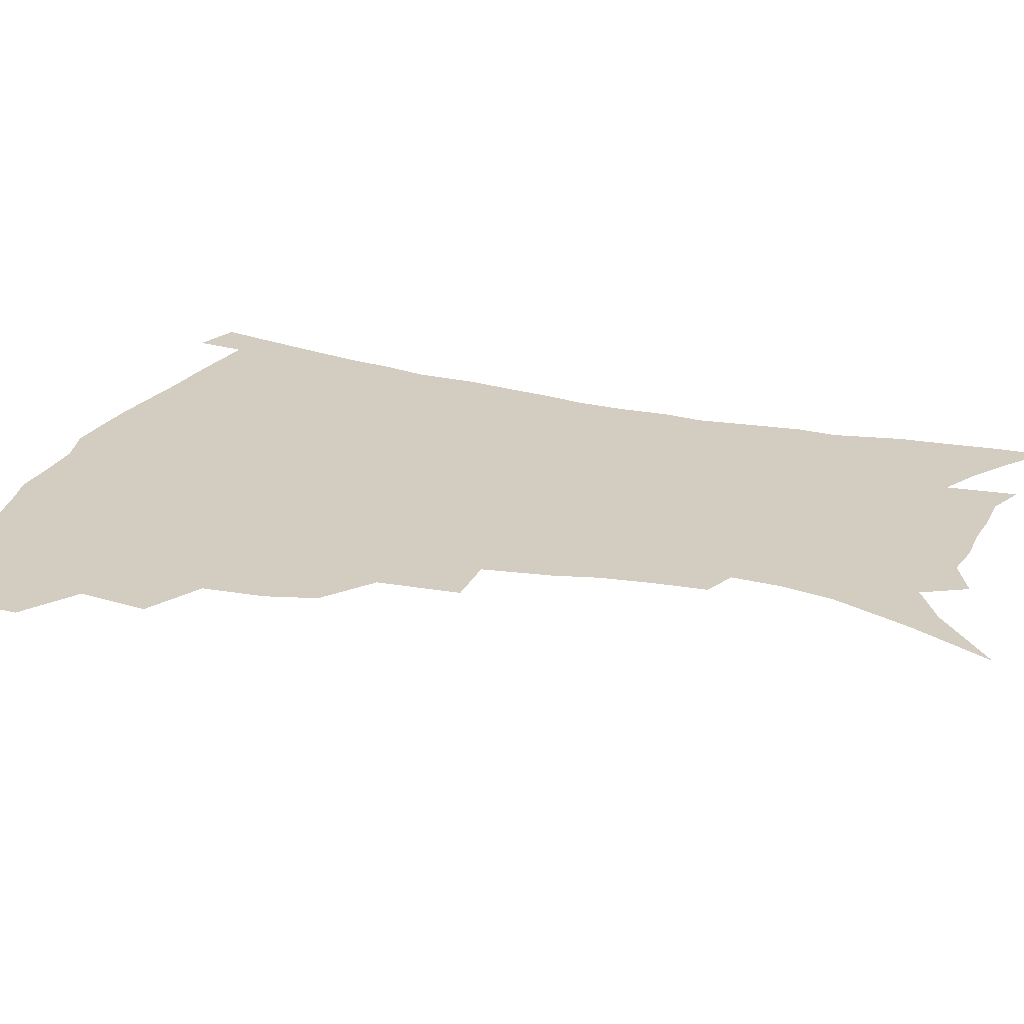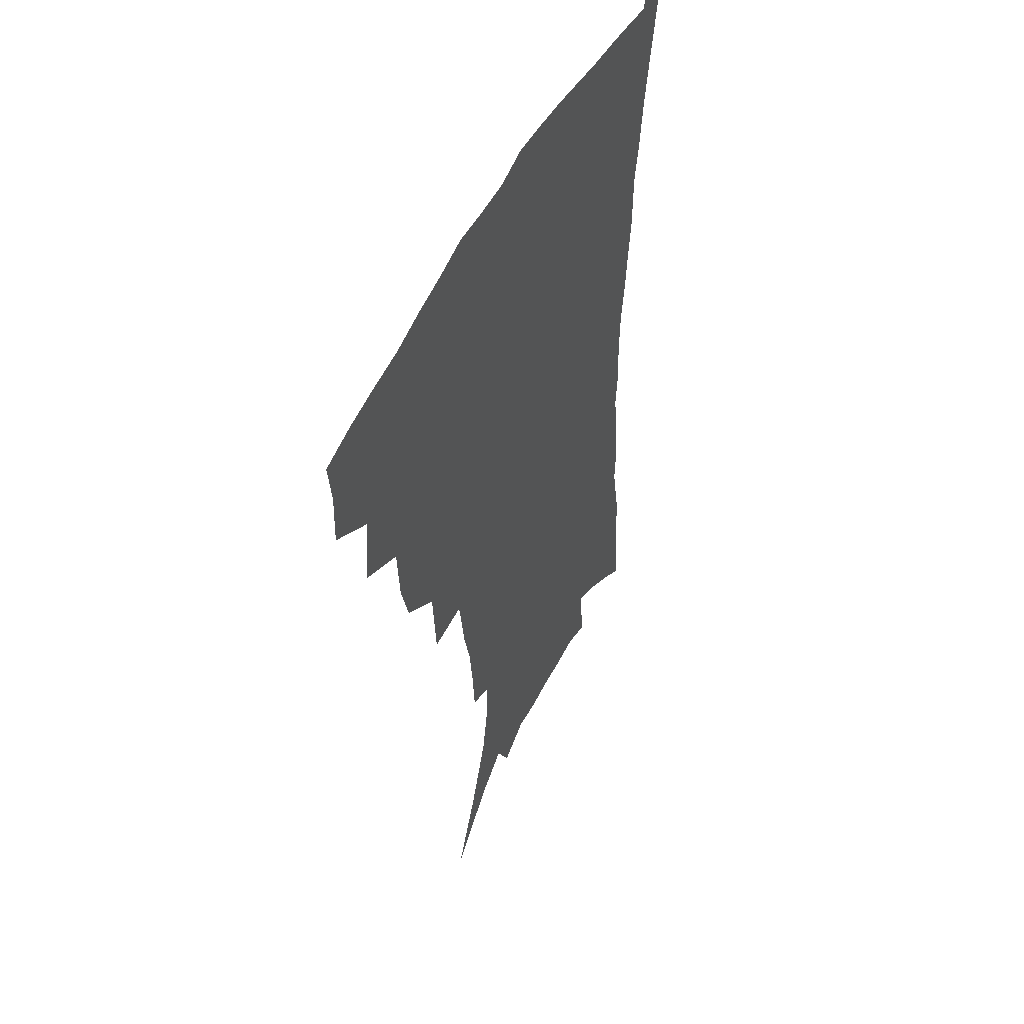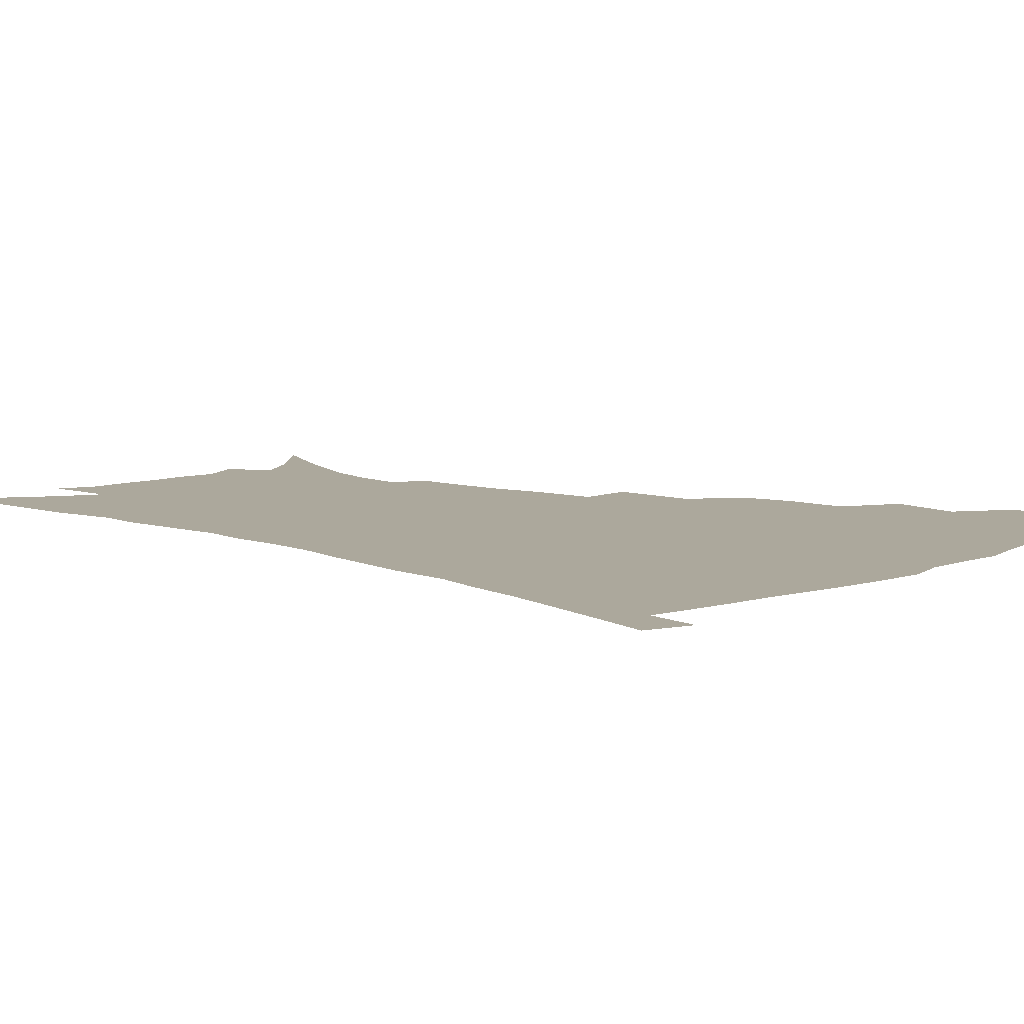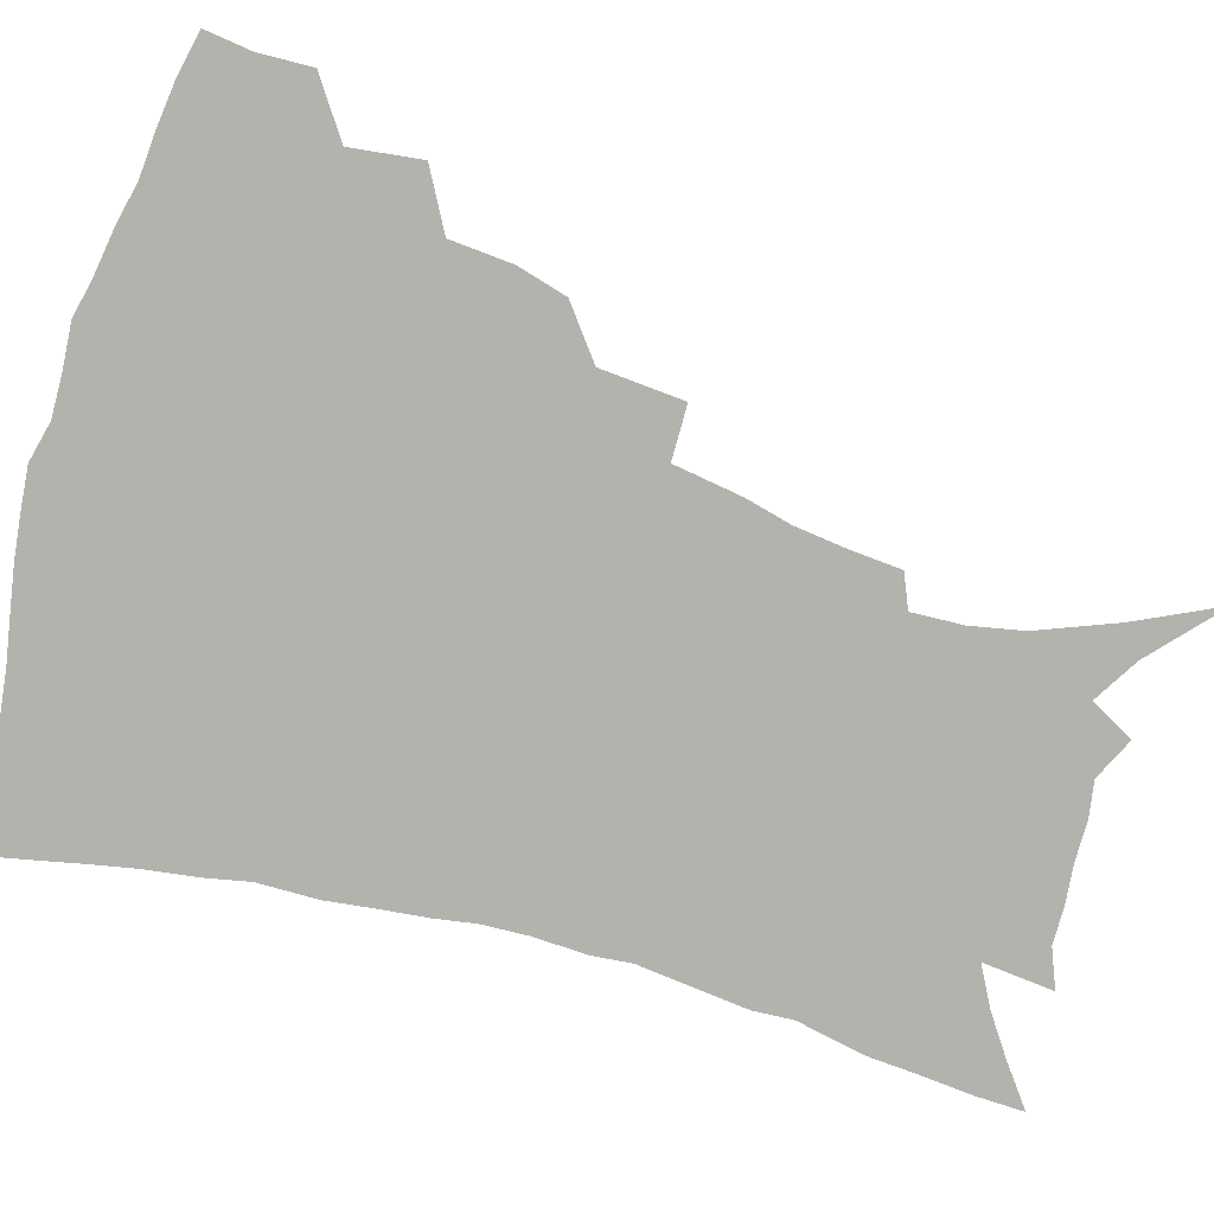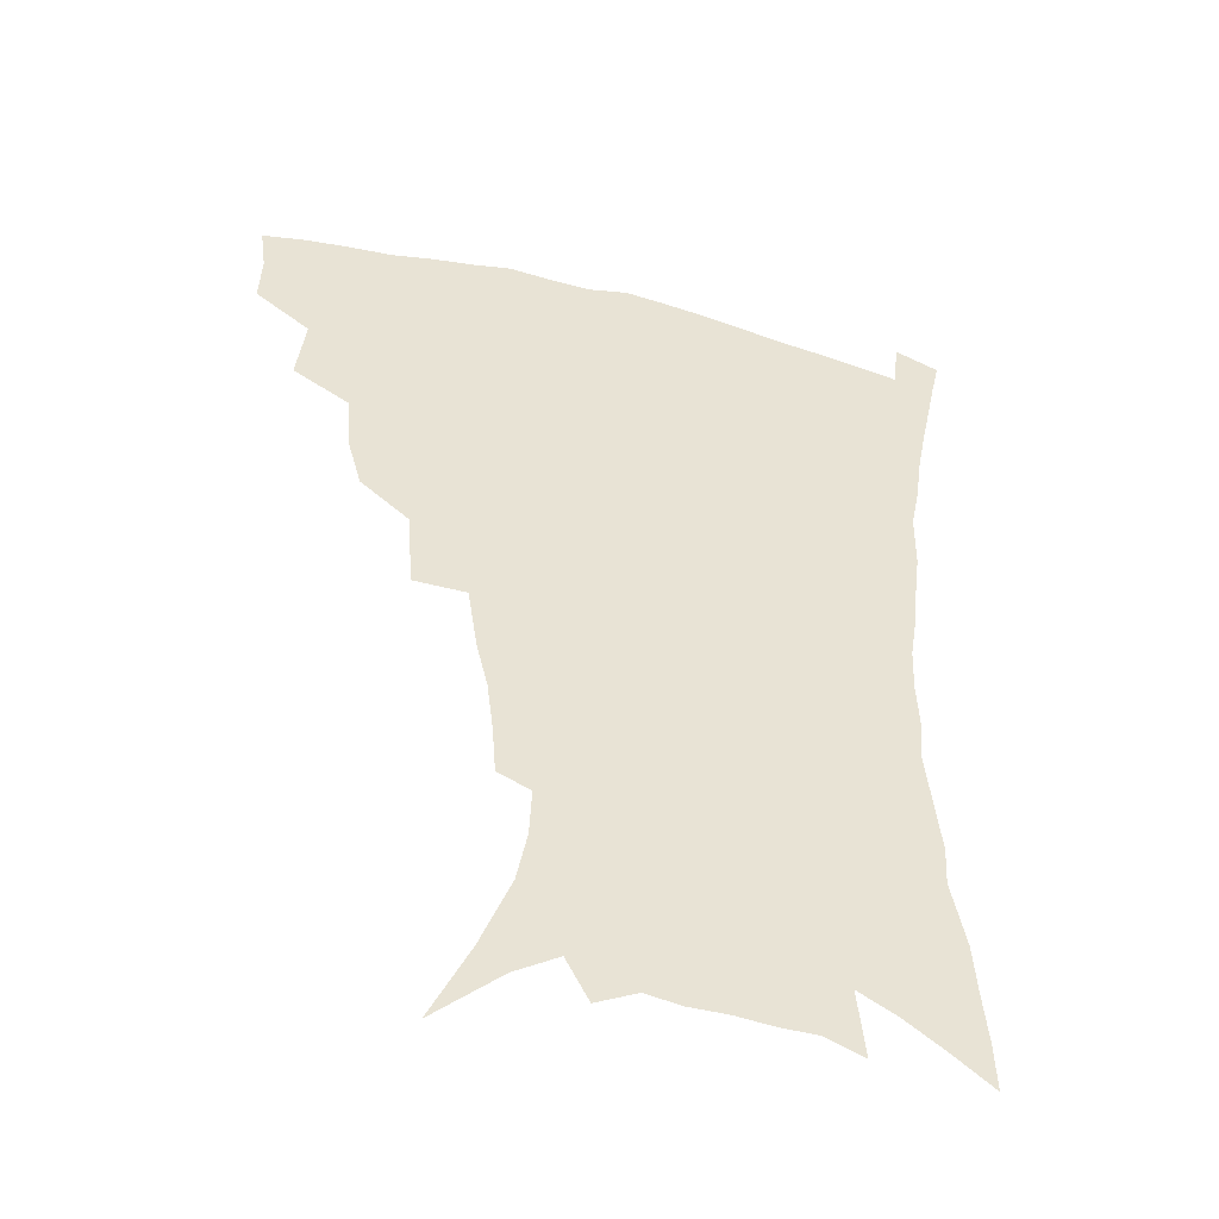
<metadata>
{"format":"obj","ext":"obj","renderer":"f3d","projection":"perspective","resolution":1024,"background":"white","views":[{"elev":24.8,"azim":-70.0,"up":"+Z"},{"elev":50.0,"azim":-64.9,"up":"+Y"},{"elev":8.5,"azim":134.0,"up":"+Z"},{"elev":-79.6,"azim":-106.3,"up":"+Z"},{"elev":-47.3,"azim":-15.9,"up":"+Y"}]}
</metadata>
<code>
v 439.4 395.7 0
v 440 413.9 0
v 437.9 429.7 0
v 455.3 358.9 0
v 458.3 382.8 0
v 456.3 399 0
v 455.9 415.7 0
v 453 432.9 0
v 481.2 310.2 0
v 476.5 327 0
v 474.9 348.1 0
v 476.2 370.6 0
v 474.6 386.7 0
v 472.8 402.3 0
v 471 417.6 0
v 468.3 434.7 0
v 500.2 268.9 0
v 498.1 297 0
v 495.9 321.3 0
v 493.8 339.2 0
v 493 358.5 0
v 491.6 374.5 0
v 489.9 389.7 0
v 488.1 404.6 0
v 486 419.6 0
v 483.7 435.8 0
v 529.5 195.1 0
v 528.2 212.5 0
v 526 230 0
v 522.1 245.6 0
v 518.6 268.7 0
v 514.5 288.9 0
v 511.7 308.8 0
v 508.8 324.9 0
v 507.6 342.9 0
v 507.3 361.7 0
v 506.2 377.4 0
v 504.6 392.1 0
v 502.9 406.5 0
v 500.9 420.8 0
v 498.2 439 0
v 512.7 100.6 0
v 526.2 128.7 0
v 536.6 155.2 0
v 540.1 173.1 0
v 540.8 190.2 0
v 540.2 210.5 0
v 538.4 227.3 0
v 535.7 243.8 0
v 532.7 261.7 0
v 529.7 280.7 0
v 527.4 300 0
v 526.2 319.3 0
v 524.8 335.4 0
v 522.6 349.6 0
v 522.2 366.2 0
v 520.6 380.1 0
v 518.8 394.1 0
v 517 408.4 0
v 515.1 423 0
v 512.7 441.2 0
v 535.9 121.5 0
v 544.2 144.7 0
v 549.9 166.7 0
v 551.2 184.4 0
v 550.6 200.6 0
v 550.4 222.5 0
v 547.9 236.6 0
v 545.6 252.7 0
v 543.4 270.7 0
v 540.8 286.6 0
v 539.4 306.2 0
v 538.2 321.7 0
v 537.5 339 0
v 536.3 353.6 0
v 535.5 368 0
v 535.2 382.5 0
v 532.9 395.9 0
v 531.6 409.9 0
v 529.5 425.4 0
v 527 444.2 0
v 550.9 130.6 0
v 559.3 157.6 0
v 561.6 177.2 0
v 561.2 192.3 0
v 560.9 211.6 0
v 559.9 230.1 0
v 557.9 244.7 0
v 556.3 262.1 0
v 554 275.9 0
v 552.3 292.5 0
v 550.9 307.8 0
v 550.7 326.3 0
v 550.2 342 0
v 549.3 355.8 0
v 548.6 369.4 0
v 548.4 383.8 0
v 547.3 396.9 0
v 546.4 410.3 0
v 544.4 425.5 0
v 542.1 443.1 0
v 558.8 116 0
v 566.5 142.1 0
v 570.1 162.8 0
v 571.6 182.7 0
v 571.2 199.5 0
v 570.4 217 0
v 569.2 233.6 0
v 567.7 249.1 0
v 566.3 265.4 0
v 565 281.1 0
v 563.7 296.4 0
v 563.5 314.9 0
v 562.4 327.9 0
v 562.8 345.1 0
v 562 357.6 0
v 562.2 371.9 0
v 561.5 384.7 0
v 560.5 397.8 0
v 559.9 411.2 0
v 558.8 425.5 0
v 556.6 442.7 0
v 573.1 122.8 0
v 578.4 146.4 0
v 580.8 168 0
v 581 184.2 0
v 580.7 201.9 0
v 579.8 221.4 0
v 579 239.7 0
v 577.5 252.6 0
v 576.8 268.9 0
v 575.7 283.5 0
v 574.9 298.7 0
v 574.8 316.9 0
v 574.8 332.2 0
v 574.6 345.6 0
v 574.6 358.9 0
v 575 373.3 0
v 574.4 385.5 0
v 574.4 398.5 0
v 573.5 412.1 0
v 572.5 426.4 0
v 570.4 446 0
v 585.5 120.7 0
v 589.6 148.6 0
v 590.7 168.5 0
v 590.9 186.8 0
v 590.4 205.4 0
v 589.7 219.1 0
v 587.8 243.7 0
v 587.7 256.1 0
v 587.3 270.2 0
v 586.5 286.1 0
v 586 301.2 0
v 586 318 0
v 586.2 333 0
v 586.6 346.3 0
v 586.7 359 0
v 587.2 373.1 0
v 587.5 385.8 0
v 587.6 398.7 0
v 587.6 411.8 0
v 586.4 427.3 0
v 584.9 444.6 0
v 598.9 120.7 0
v 600.6 148.3 0
v 600.9 168.7 0
v 600.7 188.4 0
v 600.1 206 0
v 599.7 219.8 0
v 599.1 236.1 0
v 598.2 251.9 0
v 597.3 271 0
v 597 287.3 0
v 596.9 302.2 0
v 597.1 318.1 0
v 597.6 331.4 0
v 598.3 346.7 0
v 599 359.6 0
v 599.8 373.1 0
v 600.6 385.7 0
v 600.9 398.6 0
v 601.1 412 0
v 600.6 426.8 0
v 599.6 442.8 0
v 612.1 119.3 0
v 611.7 147.3 0
v 611.4 166.1 0
v 610.7 186.6 0
v 610 204.4 0
v 609.4 222.6 0
v 608.8 239 0
v 608 256.7 0
v 607.7 270.4 0
v 607.4 287.1 0
v 607.7 301.7 0
v 608.1 316.3 0
v 608.9 331.7 0
v 609.8 345.2 0
v 610.9 359.5 0
v 612 372.6 0
v 613.3 385.1 0
v 614.7 397.8 0
v 615.7 410.5 0
v 615.5 424.8 0
v 615 440.1 0
v 625.1 119.1 0
v 623.6 142.4 0
v 621.9 164.9 0
v 621.2 183.1 0
v 619.9 202.7 0
v 619 222 0
v 618.4 238.3 0
v 618.1 253.8 0
v 617.8 269.6 0
v 618.1 283.7 0
v 618.3 299.3 0
v 619.3 313 0
v 619.6 331.4 0
v 621.1 343.9 0
v 622.3 358.6 0
v 624.1 370.7 0
v 625.8 383.8 0
v 627.3 396.6 0
v 628.9 409.4 0
v 630.1 422.7 0
v 630.3 437.4 0
v 638.2 113.9 0
v 635.8 137.8 0
v 633.9 158 0
v 631.7 180.4 0
v 630.3 199.3 0
v 628.9 218.5 0
v 628.8 233.7 0
v 629.4 246.8 0
v 627.8 267.1 0
v 628.5 280.8 0
v 628.8 296 0
v 630.8 307.7 0
v 631.3 325.3 0
v 632.8 339.5 0
v 633.6 356 0
v 636.1 368.2 0
v 638 383.4 0
v 640 395.2 0
v 641.9 407.9 0
v 643.7 420.9 0
v 644.5 435.6 0
v 648.9 130.8 0
v 645.3 153.9 0
v 643.5 173.2 0
v 641.7 192.6 0
v 640 211.7 0
v 639 229 0
v 639.3 243.7 0
v 639.4 259.1 0
v 639.2 275.5 0
v 640.4 289.3 0
v 641 306 0
v 642.4 320.7 0
v 644.9 333.5 0
v 646.2 349.3 0
v 648.1 364.3 0
v 649.8 380.4 0
v 652.3 393.3 0
v 654.9 405.9 0
v 657 419.2 0
v 658.7 433.4 0
v 662.5 121.4 0
v 659.5 142.6 0
v 656.6 163.4 0
v 654.8 182.1 0
v 652.7 201.1 0
v 651.4 218.9 0
v 650.7 235.5 0
v 650.7 251.1 0
v 651.1 266.6 0
v 651 283.5 0
v 652.3 298.5 0
v 655.2 311 0
v 656 328.6 0
v 657.4 345.4 0
v 659.9 360 0
v 662.4 374.8 0
v 665.2 389.1 0
v 667.9 403.5 0
v 670.5 417 0
v 672.8 430.8 0
v 674.7 448.4 0
v 676.6 110.7 0
v 676.1 127 0
v 674.4 145.1 0
v 673.2 162.2 0
v 668.5 185.4 0
v 669.3 199 0
v 667.3 217.6 0
v 665.1 236.6 0
v 666.4 250 0
v 665.6 268.2 0
v 666.3 284.3 0
v 668.6 298.3 0
v 670.3 314.6 0
v 672.4 330.9 0
v 672.6 351.6 0
v 675.6 366.6 0
v 678.1 384.2 0
v 681.1 399.9 0
v 684.1 414.1 0
v 687 428.2 0
v 690.2 442.8 0
f 5 6 1
f 1 6 2
f 6 7 2
f 2 7 3
f 7 8 3
f 11 12 4
f 4 12 5
f 12 13 5
f 5 13 6
f 13 14 6
f 6 14 7
f 14 15 7
f 7 15 8
f 15 16 8
f 18 19 9
f 9 19 10
f 19 20 10
f 10 20 11
f 20 21 11
f 11 21 12
f 21 22 12
f 12 22 13
f 22 23 13
f 13 23 14
f 23 24 14
f 14 24 15
f 24 25 15
f 15 25 16
f 25 26 16
f 31 32 17
f 17 32 18
f 32 33 18
f 18 33 19
f 33 34 19
f 19 34 20
f 34 35 20
f 20 35 21
f 35 36 21
f 21 36 22
f 36 37 22
f 22 37 23
f 37 38 23
f 23 38 24
f 38 39 24
f 24 39 25
f 39 40 25
f 25 40 26
f 40 41 26
f 46 47 27
f 27 47 28
f 47 48 28
f 28 48 29
f 48 49 29
f 29 49 30
f 49 50 30
f 30 50 31
f 50 51 31
f 31 51 32
f 51 52 32
f 32 52 33
f 52 53 33
f 33 53 34
f 53 54 34
f 34 54 35
f 54 55 35
f 35 55 36
f 55 56 36
f 36 56 37
f 56 57 37
f 37 57 38
f 57 58 38
f 38 58 39
f 58 59 39
f 39 59 40
f 59 60 40
f 40 60 41
f 60 61 41
f 42 62 43
f 62 63 43
f 43 63 44
f 63 64 44
f 44 64 45
f 64 65 45
f 45 65 46
f 65 66 46
f 46 66 47
f 66 67 47
f 47 67 48
f 67 68 48
f 48 68 49
f 68 69 49
f 49 69 50
f 69 70 50
f 50 70 51
f 70 71 51
f 51 71 52
f 71 72 52
f 52 72 53
f 72 73 53
f 53 73 54
f 73 74 54
f 54 74 55
f 74 75 55
f 55 75 56
f 75 76 56
f 56 76 57
f 76 77 57
f 57 77 58
f 77 78 58
f 58 78 59
f 78 79 59
f 59 79 60
f 79 80 60
f 60 80 61
f 80 81 61
f 62 82 63
f 82 83 63
f 63 83 64
f 83 84 64
f 64 84 65
f 84 85 65
f 65 85 66
f 85 86 66
f 66 86 67
f 86 87 67
f 67 87 68
f 87 88 68
f 68 88 69
f 88 89 69
f 69 89 70
f 89 90 70
f 70 90 71
f 90 91 71
f 71 91 72
f 91 92 72
f 72 92 73
f 92 93 73
f 73 93 74
f 93 94 74
f 74 94 75
f 94 95 75
f 75 95 76
f 95 96 76
f 76 96 77
f 96 97 77
f 77 97 78
f 97 98 78
f 78 98 79
f 98 99 79
f 79 99 80
f 99 100 80
f 80 100 81
f 100 101 81
f 102 103 82
f 82 103 83
f 103 104 83
f 83 104 84
f 104 105 84
f 84 105 85
f 105 106 85
f 85 106 86
f 106 107 86
f 86 107 87
f 107 108 87
f 87 108 88
f 108 109 88
f 88 109 89
f 109 110 89
f 89 110 90
f 110 111 90
f 90 111 91
f 111 112 91
f 91 112 92
f 112 113 92
f 92 113 93
f 113 114 93
f 93 114 94
f 114 115 94
f 94 115 95
f 115 116 95
f 95 116 96
f 116 117 96
f 96 117 97
f 117 118 97
f 97 118 98
f 118 119 98
f 98 119 99
f 119 120 99
f 99 120 100
f 120 121 100
f 100 121 101
f 121 122 101
f 102 123 103
f 123 124 103
f 103 124 104
f 124 125 104
f 104 125 105
f 125 126 105
f 105 126 106
f 126 127 106
f 106 127 107
f 127 128 107
f 107 128 108
f 128 129 108
f 108 129 109
f 129 130 109
f 109 130 110
f 130 131 110
f 110 131 111
f 131 132 111
f 111 132 112
f 132 133 112
f 112 133 113
f 133 134 113
f 113 134 114
f 134 135 114
f 114 135 115
f 135 136 115
f 115 136 116
f 136 137 116
f 116 137 117
f 137 138 117
f 117 138 118
f 138 139 118
f 118 139 119
f 139 140 119
f 119 140 120
f 140 141 120
f 120 141 121
f 141 142 121
f 121 142 122
f 142 143 122
f 123 144 124
f 144 145 124
f 124 145 125
f 145 146 125
f 125 146 126
f 146 147 126
f 126 147 127
f 147 148 127
f 127 148 128
f 148 149 128
f 128 149 129
f 149 150 129
f 129 150 130
f 150 151 130
f 130 151 131
f 151 152 131
f 131 152 132
f 152 153 132
f 132 153 133
f 153 154 133
f 133 154 134
f 154 155 134
f 134 155 135
f 155 156 135
f 135 156 136
f 156 157 136
f 136 157 137
f 157 158 137
f 137 158 138
f 158 159 138
f 138 159 139
f 159 160 139
f 139 160 140
f 160 161 140
f 140 161 141
f 161 162 141
f 141 162 142
f 162 163 142
f 142 163 143
f 163 164 143
f 144 165 145
f 165 166 145
f 145 166 146
f 166 167 146
f 146 167 147
f 167 168 147
f 147 168 148
f 168 169 148
f 148 169 149
f 169 170 149
f 149 170 150
f 170 171 150
f 150 171 151
f 171 172 151
f 151 172 152
f 172 173 152
f 152 173 153
f 173 174 153
f 153 174 154
f 174 175 154
f 154 175 155
f 175 176 155
f 155 176 156
f 176 177 156
f 156 177 157
f 177 178 157
f 157 178 158
f 178 179 158
f 158 179 159
f 179 180 159
f 159 180 160
f 180 181 160
f 160 181 161
f 181 182 161
f 161 182 162
f 182 183 162
f 162 183 163
f 183 184 163
f 163 184 164
f 184 185 164
f 165 186 166
f 186 187 166
f 166 187 167
f 187 188 167
f 167 188 168
f 188 189 168
f 168 189 169
f 189 190 169
f 169 190 170
f 190 191 170
f 170 191 171
f 191 192 171
f 171 192 172
f 192 193 172
f 172 193 173
f 193 194 173
f 173 194 174
f 194 195 174
f 174 195 175
f 195 196 175
f 175 196 176
f 196 197 176
f 176 197 177
f 197 198 177
f 177 198 178
f 198 199 178
f 178 199 179
f 199 200 179
f 179 200 180
f 200 201 180
f 180 201 181
f 201 202 181
f 181 202 182
f 202 203 182
f 182 203 183
f 203 204 183
f 183 204 184
f 204 205 184
f 184 205 185
f 205 206 185
f 186 207 187
f 207 208 187
f 187 208 188
f 208 209 188
f 188 209 189
f 209 210 189
f 189 210 190
f 210 211 190
f 190 211 191
f 211 212 191
f 191 212 192
f 212 213 192
f 192 213 193
f 213 214 193
f 193 214 194
f 214 215 194
f 194 215 195
f 215 216 195
f 195 216 196
f 216 217 196
f 196 217 197
f 217 218 197
f 197 218 198
f 218 219 198
f 198 219 199
f 219 220 199
f 199 220 200
f 220 221 200
f 200 221 201
f 221 222 201
f 201 222 202
f 222 223 202
f 202 223 203
f 223 224 203
f 203 224 204
f 224 225 204
f 204 225 205
f 225 226 205
f 205 226 206
f 226 227 206
f 207 228 208
f 228 229 208
f 208 229 209
f 229 230 209
f 209 230 210
f 230 231 210
f 210 231 211
f 231 232 211
f 211 232 212
f 232 233 212
f 212 233 213
f 233 234 213
f 213 234 214
f 234 235 214
f 214 235 215
f 235 236 215
f 215 236 216
f 236 237 216
f 216 237 217
f 237 238 217
f 217 238 218
f 238 239 218
f 218 239 219
f 239 240 219
f 219 240 220
f 240 241 220
f 220 241 221
f 241 242 221
f 221 242 222
f 242 243 222
f 222 243 223
f 243 244 223
f 223 244 224
f 244 245 224
f 224 245 225
f 245 246 225
f 225 246 226
f 246 247 226
f 226 247 227
f 247 248 227
f 229 249 230
f 249 250 230
f 230 250 231
f 250 251 231
f 231 251 232
f 251 252 232
f 232 252 233
f 252 253 233
f 233 253 234
f 253 254 234
f 234 254 235
f 254 255 235
f 235 255 236
f 255 256 236
f 236 256 237
f 256 257 237
f 237 257 238
f 257 258 238
f 238 258 239
f 258 259 239
f 239 259 240
f 259 260 240
f 240 260 241
f 260 261 241
f 241 261 242
f 261 262 242
f 242 262 243
f 262 263 243
f 243 263 244
f 263 264 244
f 244 264 245
f 264 265 245
f 245 265 246
f 265 266 246
f 246 266 247
f 266 267 247
f 247 267 248
f 267 268 248
f 249 269 250
f 269 270 250
f 250 270 251
f 270 271 251
f 251 271 252
f 271 272 252
f 252 272 253
f 272 273 253
f 253 273 254
f 273 274 254
f 254 274 255
f 274 275 255
f 255 275 256
f 275 276 256
f 256 276 257
f 276 277 257
f 257 277 258
f 277 278 258
f 258 278 259
f 278 279 259
f 259 279 260
f 279 280 260
f 260 280 261
f 280 281 261
f 261 281 262
f 281 282 262
f 262 282 263
f 282 283 263
f 263 283 264
f 283 284 264
f 264 284 265
f 284 285 265
f 265 285 266
f 285 286 266
f 266 286 267
f 286 287 267
f 267 287 268
f 287 288 268
f 269 290 270
f 290 291 270
f 270 291 271
f 291 292 271
f 271 292 272
f 292 293 272
f 272 293 273
f 293 294 273
f 273 294 274
f 294 295 274
f 274 295 275
f 295 296 275
f 275 296 276
f 296 297 276
f 276 297 277
f 297 298 277
f 277 298 278
f 298 299 278
f 278 299 279
f 299 300 279
f 279 300 280
f 300 301 280
f 280 301 281
f 301 302 281
f 281 302 282
f 302 303 282
f 282 303 283
f 303 304 283
f 283 304 284
f 304 305 284
f 284 305 285
f 305 306 285
f 285 306 286
f 306 307 286
f 286 307 287
f 307 308 287
f 287 308 288
f 308 309 288
f 288 309 289
f 309 310 289

</code>
